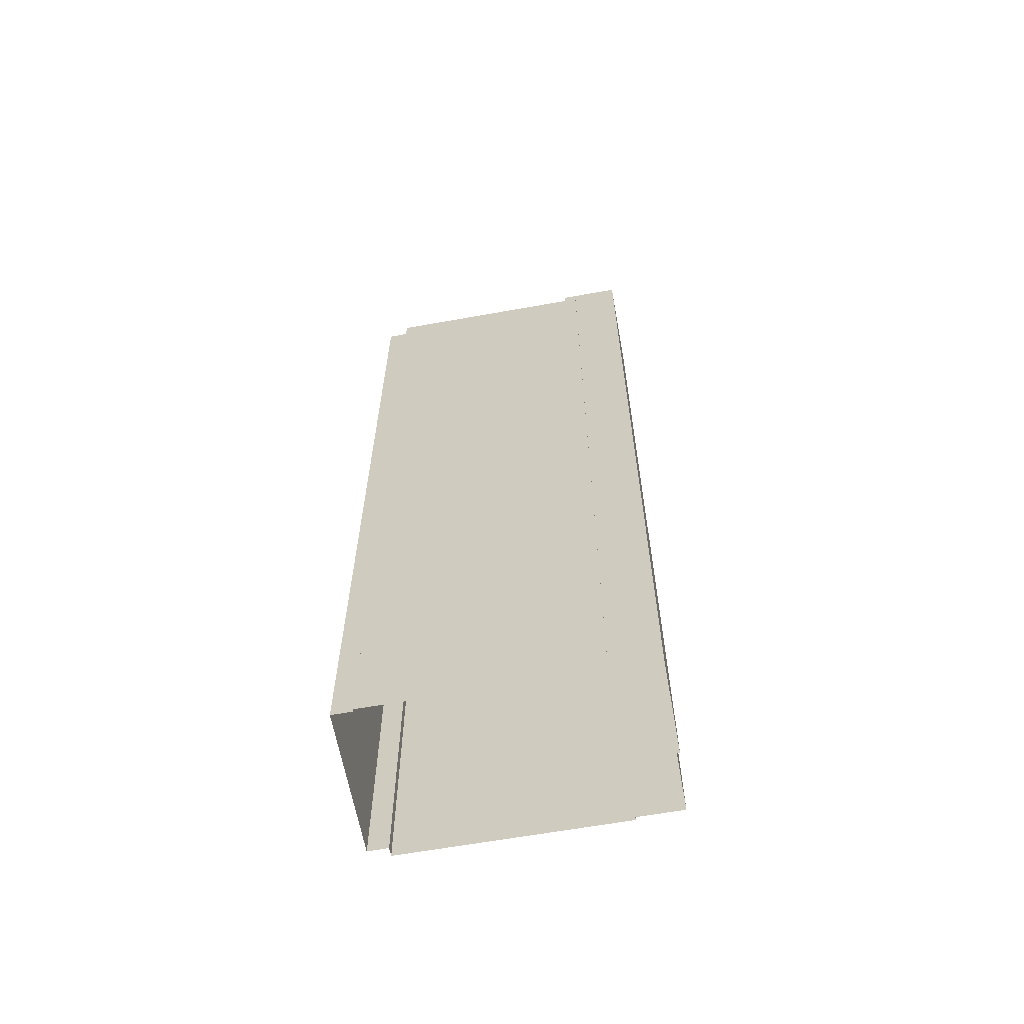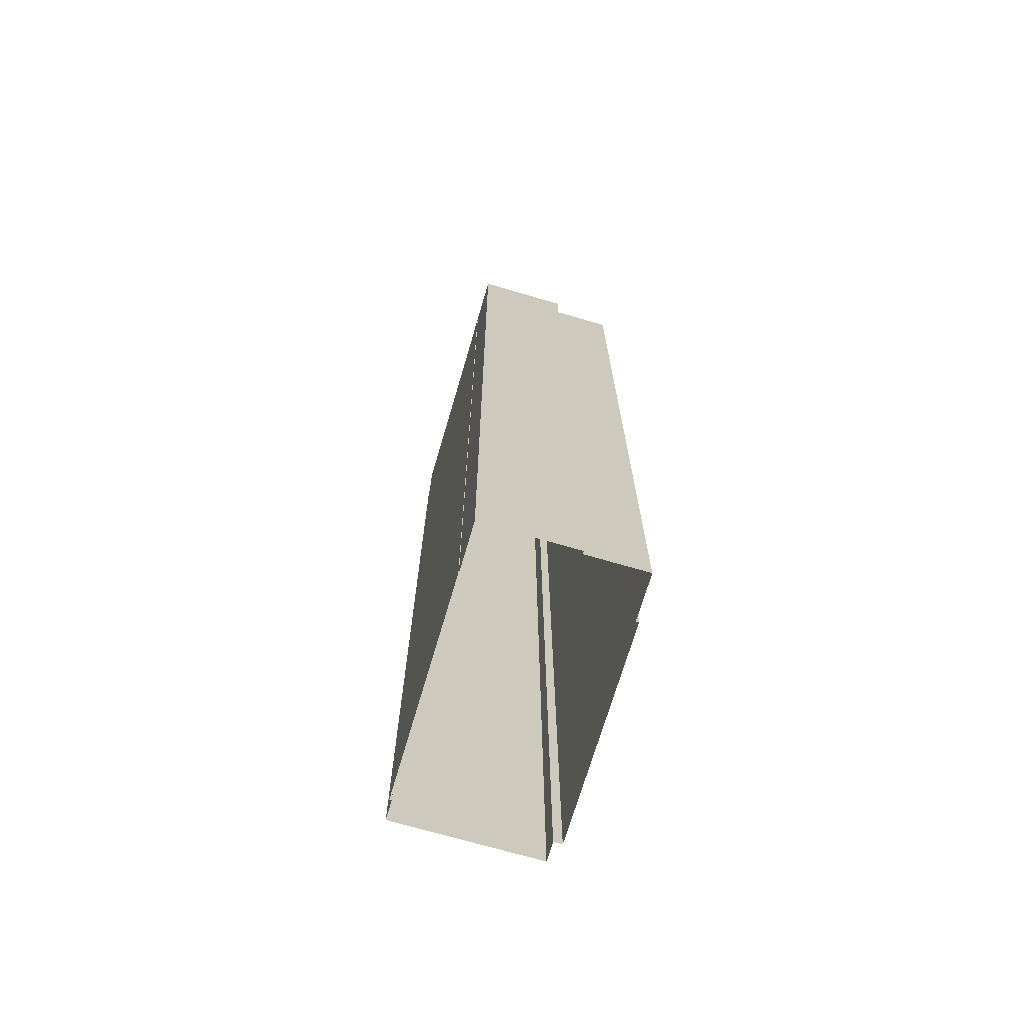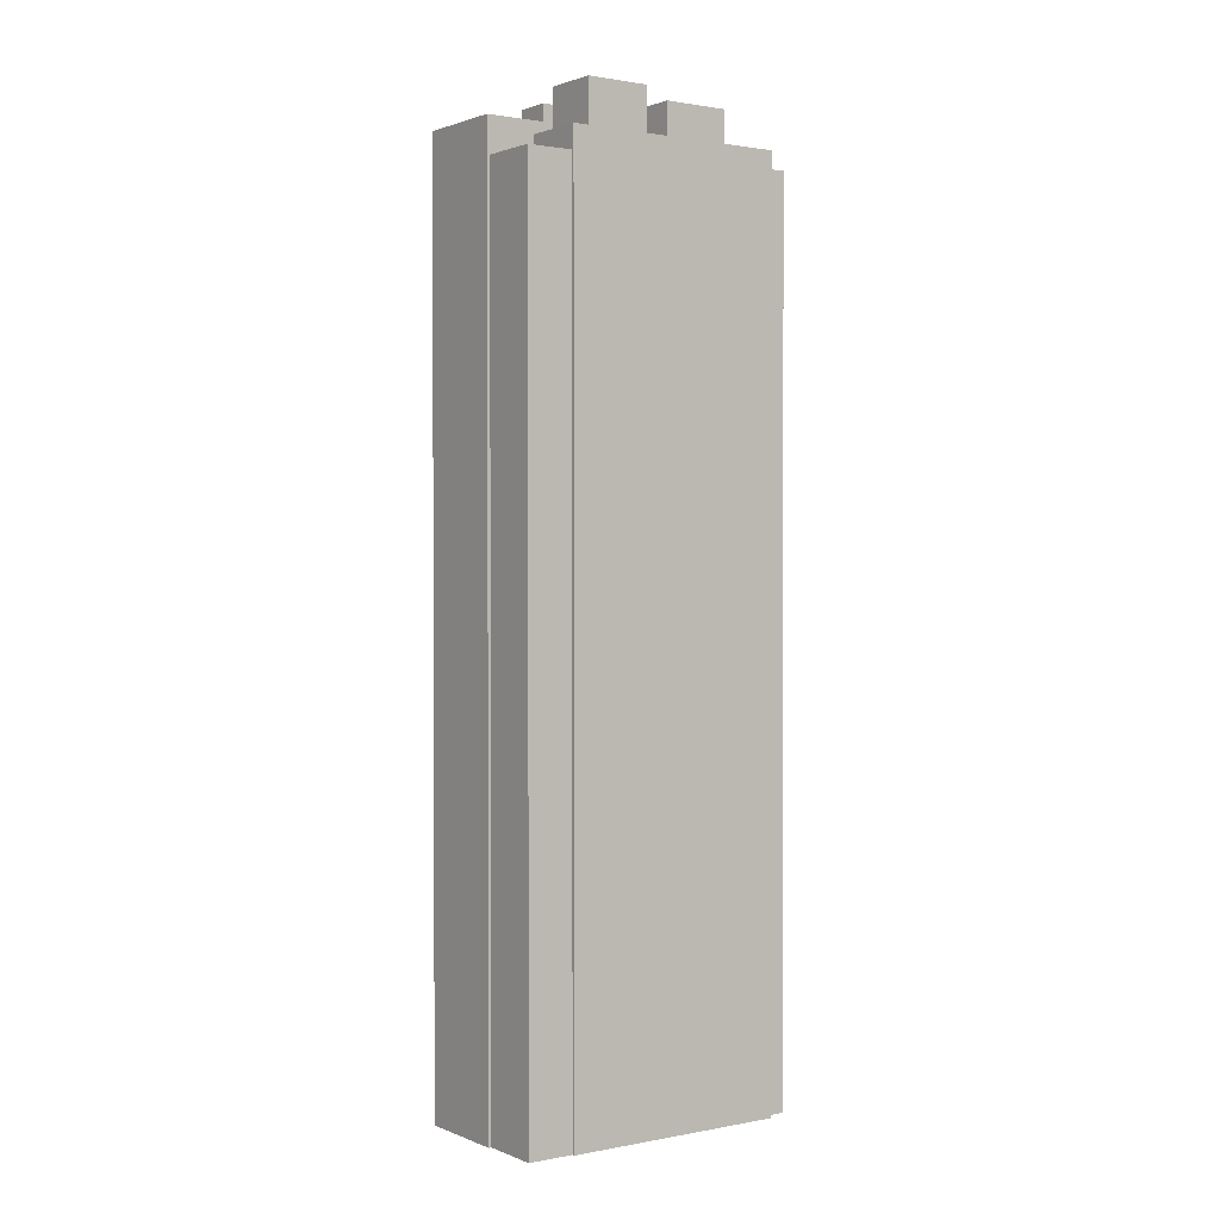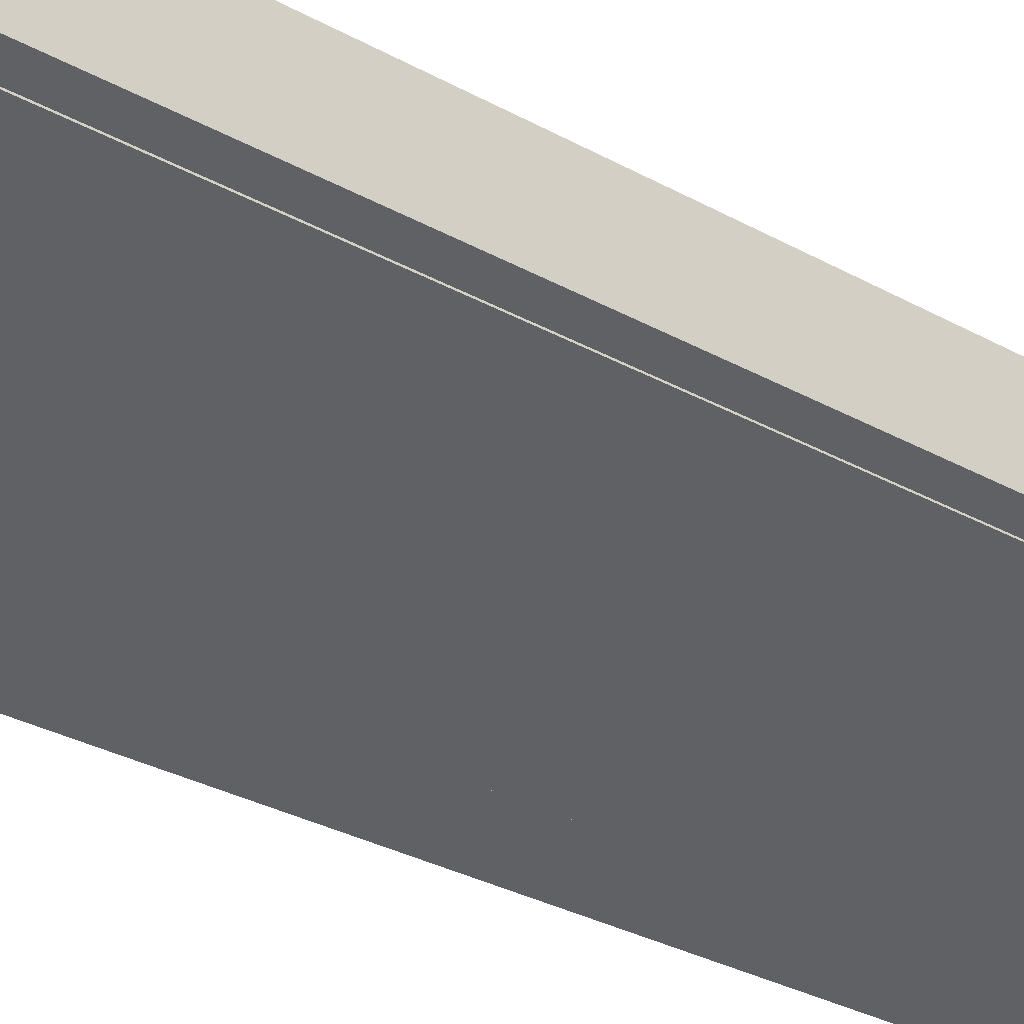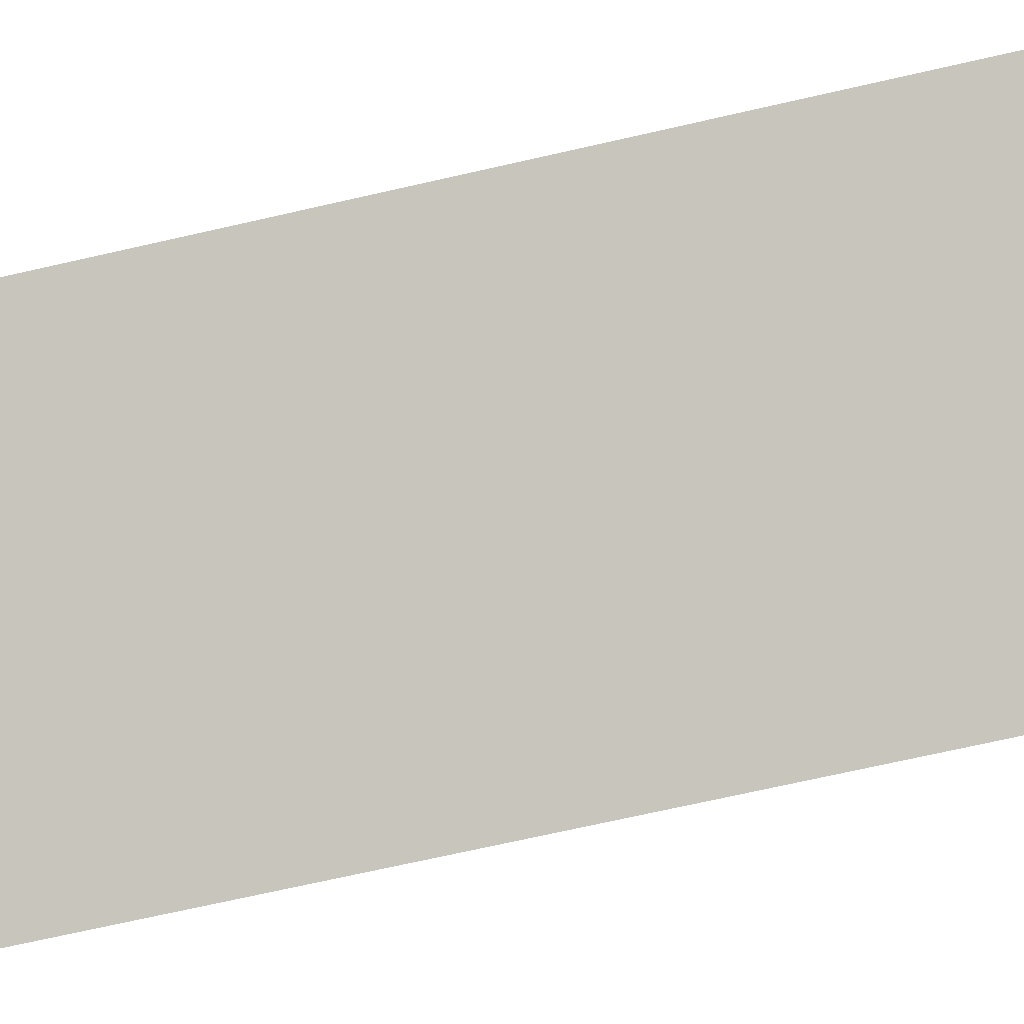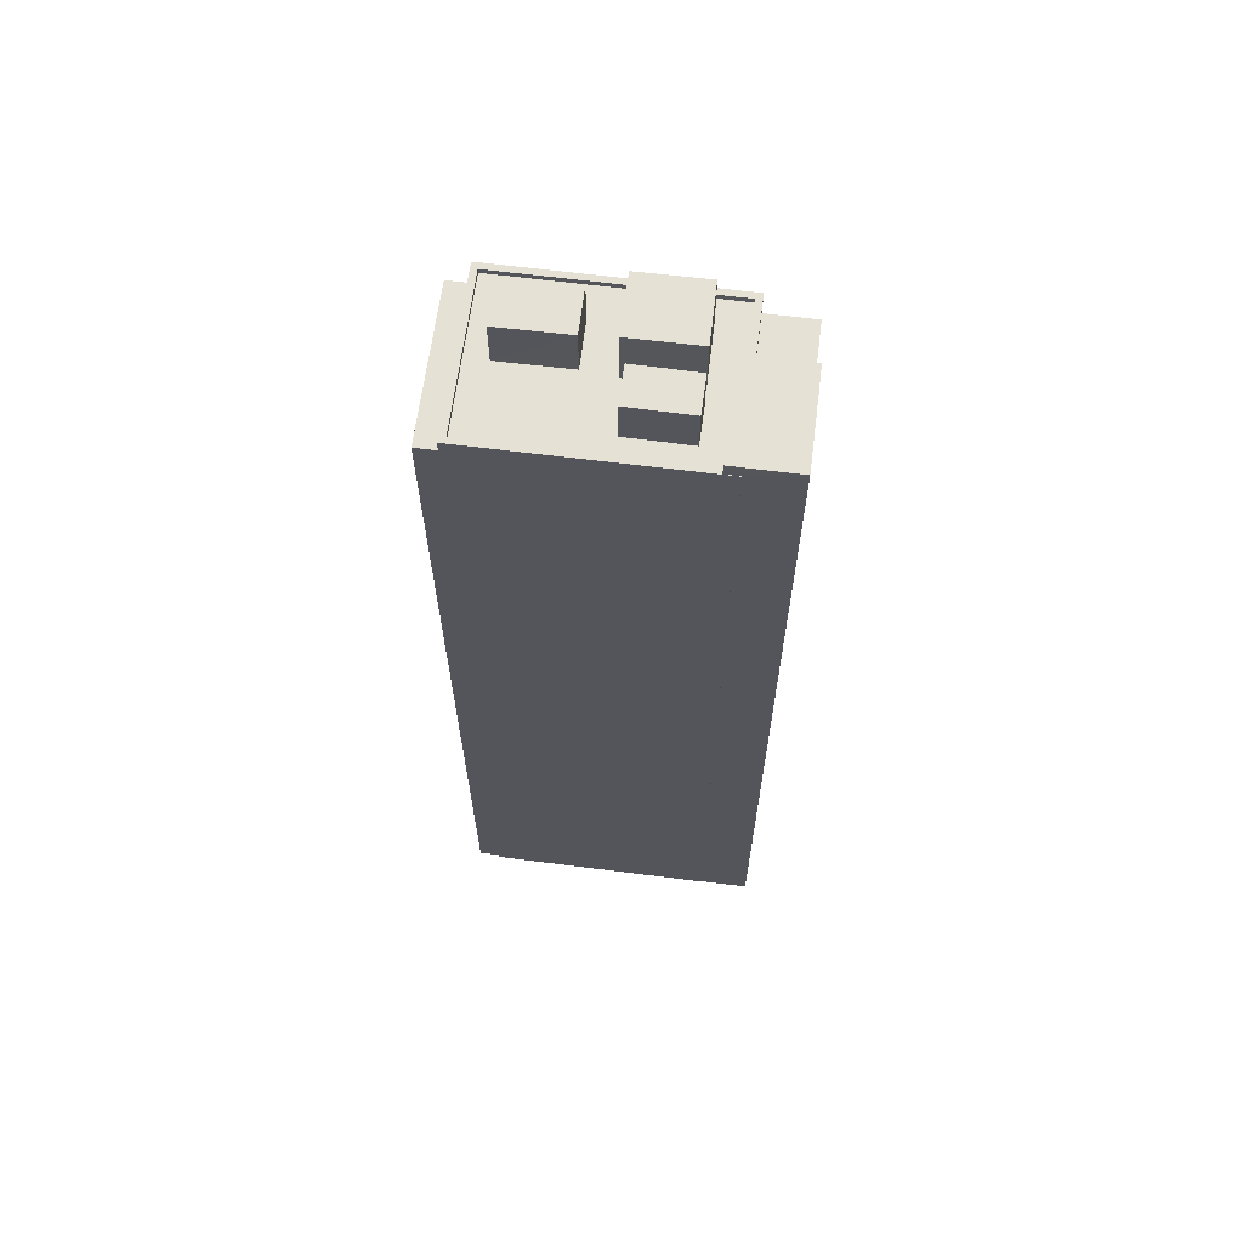
<metadata>
{"format":"obj","ext":"obj","renderer":"f3d","projection":"perspective","resolution":1024,"background":"white","views":[{"elev":-63.0,"azim":-15.6,"up":"+Z"},{"elev":-70.5,"azim":47.7,"up":"+Z"},{"elev":1.3,"azim":119.0,"up":"+Z"},{"elev":-29.3,"azim":-129.9,"up":"+Y"},{"elev":-66.7,"azim":-76.8,"up":"+Y"},{"elev":64.5,"azim":-18.6,"up":"+Z"}]}
</metadata>
<code>
v -5533 -3.522e+04 3.934
v -5530 -3.521e+04 3.937
v -5529 -3.521e+04 3.936
v -5532 -3.522e+04 3.933
v -5532 -3.522e+04 3.933
v -5522 -3.522e+04 3.93
v -5522 -3.522e+04 3.93
v -5519 -3.522e+04 3.933
v -5529 -3.521e+04 3.936
v -5519 -3.521e+04 3.933
v -5518 -3.522e+04 3.931
v -5520 -3.522e+04 3.929
v -5518 -3.522e+04 3.931
v -5517 -3.522e+04 3.932
v -5529 -3.521e+04 51.01
v -5526 -3.522e+04 51.01
v -5525 -3.521e+04 51.01
v -5528 -3.521e+04 51.01
v -5521 -3.522e+04 48.68
v -5520 -3.522e+04 48.68
v -5520 -3.522e+04 48.69
v -5529 -3.521e+04 48.69
v -5531 -3.521e+04 48.69
v -5529 -3.521e+04 48.69
v -5525 -3.521e+04 48.69
v -5524 -3.521e+04 48.69
v -5522 -3.522e+04 48.68
v -5521 -3.522e+04 48.68
v -5522 -3.522e+04 48.68
v -5521 -3.522e+04 48.69
v -5525 -3.522e+04 48.69
v -5526 -3.522e+04 48.69
v -5524 -3.521e+04 48.69
v -5525 -3.522e+04 48.69
v -5525 -3.522e+04 48.69
v -5528 -3.521e+04 48.69
v -5532 -3.522e+04 48.69
v -5526 -3.522e+04 48.68
v -5523 -3.522e+04 48.68
v -5523 -3.522e+04 48.68
v -5529 -3.521e+04 48.69
v -5519 -3.522e+04 48.69
v -5519 -3.522e+04 48.94
v -5519 -3.522e+04 48.94
v -5520 -3.522e+04 48.93
v -5529 -3.521e+04 48.94
v -5529 -3.521e+04 48.94
v -5522 -3.522e+04 48.93
v -5523 -3.522e+04 48.93
v -5522 -3.522e+04 48.93
v -5532 -3.522e+04 48.94
v -5520 -3.522e+04 48.93
v -5523 -3.522e+04 48.93
v -5532 -3.522e+04 48.94
v -5525 -3.522e+04 51.44
v -5522 -3.522e+04 51.43
v -5521 -3.522e+04 51.44
v -5524 -3.521e+04 51.44
v -5525 -3.522e+04 50.83
v -5526 -3.522e+04 50.82
v -5523 -3.522e+04 50.82
v -5522 -3.522e+04 50.82
v -5520 -3.522e+04 47.8
v -5517 -3.522e+04 47.8
v -5519 -3.522e+04 47.8
v -5518 -3.522e+04 47.8
v -5523 -3.522e+04 49.57
v -5520 -3.522e+04 49.57
v -5518 -3.522e+04 49.57
v -5521 -3.522e+04 49.57
v -5529 -3.521e+04 48.17
v -5530 -3.521e+04 48.17
v -5533 -3.522e+04 48.17
v -5532 -3.522e+04 48.17
f 1 2 3
f 4 5 6
f 5 1 3
f 7 4 6
f 8 3 9
f 8 9 10
f 11 12 6
f 12 11 13
f 14 11 8
f 5 3 6
f 6 3 8
f 11 6 8
f 15 16 17
f 18 15 17
f 19 20 21
f 22 23 24
f 25 26 22
f 27 28 19
f 29 28 27
f 30 19 21
f 31 29 27
f 32 23 31
f 33 26 25
f 19 30 27
f 34 32 35
f 35 31 27
f 32 24 23
f 36 22 24
f 25 22 36
f 35 32 31
f 25 34 33
f 25 32 34
f 37 38 23
f 23 38 31
f 37 39 38
f 40 39 28
f 40 28 29
f 38 39 40
f 41 26 42
f 21 42 30
f 22 26 41
f 42 26 30
f 43 44 45
f 43 46 47
f 48 49 50
f 47 46 51
f 45 44 52
f 49 53 54
f 50 49 51
f 54 47 51
f 44 43 47
f 49 54 51
f 55 56 57
f 58 55 57
f 59 60 61
f 62 59 61
f 63 64 65
f 63 66 64
f 67 68 69
f 70 67 69
f 71 72 73
f 74 71 73
f 25 16 32
f 25 17 16
f 16 15 24
f 32 16 24
f 15 18 36
f 24 15 36
f 36 17 25
f 36 18 17
f 48 50 7
f 6 48 7
f 45 65 43
f 43 65 10
f 45 63 65
f 10 65 8
f 9 46 43
f 10 9 43
f 4 50 51
f 4 7 50
f 5 4 74
f 4 51 74
f 3 71 9
f 71 51 46
f 74 51 71
f 9 71 46
f 41 47 22
f 22 47 23
f 23 54 37
f 23 47 54
f 44 41 42
f 44 47 41
f 42 21 44
f 21 20 52
f 44 21 52
f 53 37 54
f 53 39 37
f 30 57 56
f 27 30 56
f 35 27 56
f 55 35 56
f 35 55 34
f 55 58 33
f 34 55 33
f 58 26 33
f 57 26 58
f 57 30 26
f 29 61 40
f 29 62 61
f 61 60 38
f 40 61 38
f 60 59 31
f 38 60 31
f 31 62 29
f 31 59 62
f 8 64 14
f 8 65 64
f 66 14 64
f 66 11 14
f 11 66 13
f 19 70 52
f 20 19 52
f 66 63 45
f 13 66 69
f 45 70 69
f 52 70 45
f 66 45 69
f 13 68 12
f 13 69 68
f 67 48 68
f 68 48 12
f 67 49 48
f 12 48 6
f 49 67 53
f 67 70 28
f 39 53 28
f 70 19 28
f 53 67 28
f 74 73 1
f 5 74 1
f 73 2 1
f 73 72 2
f 71 2 72
f 71 3 2

</code>
